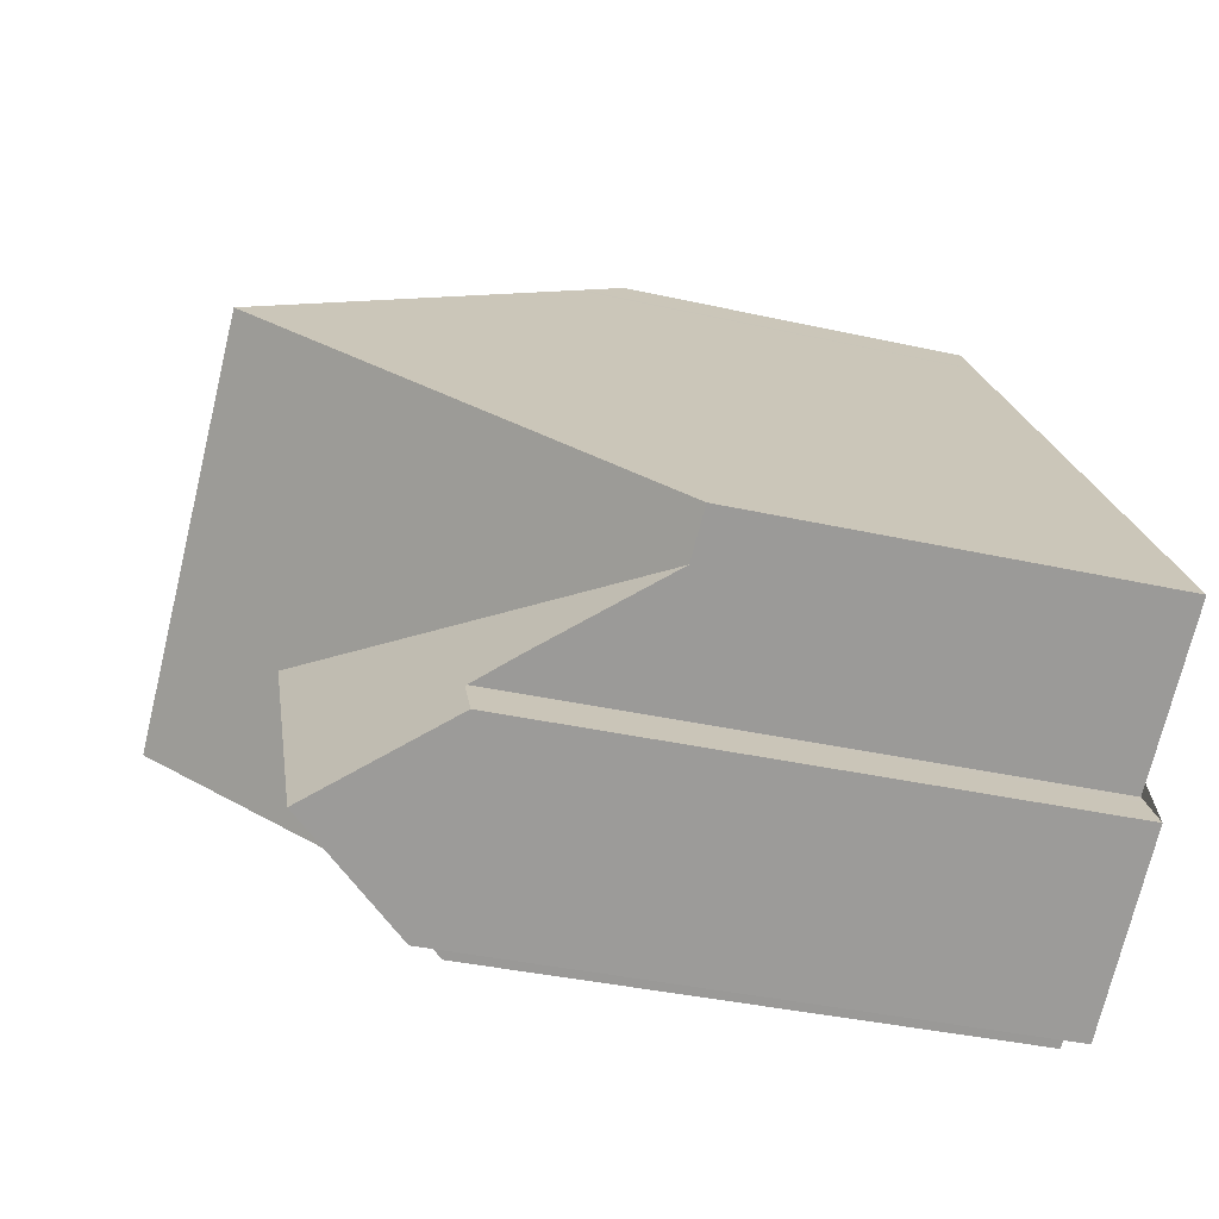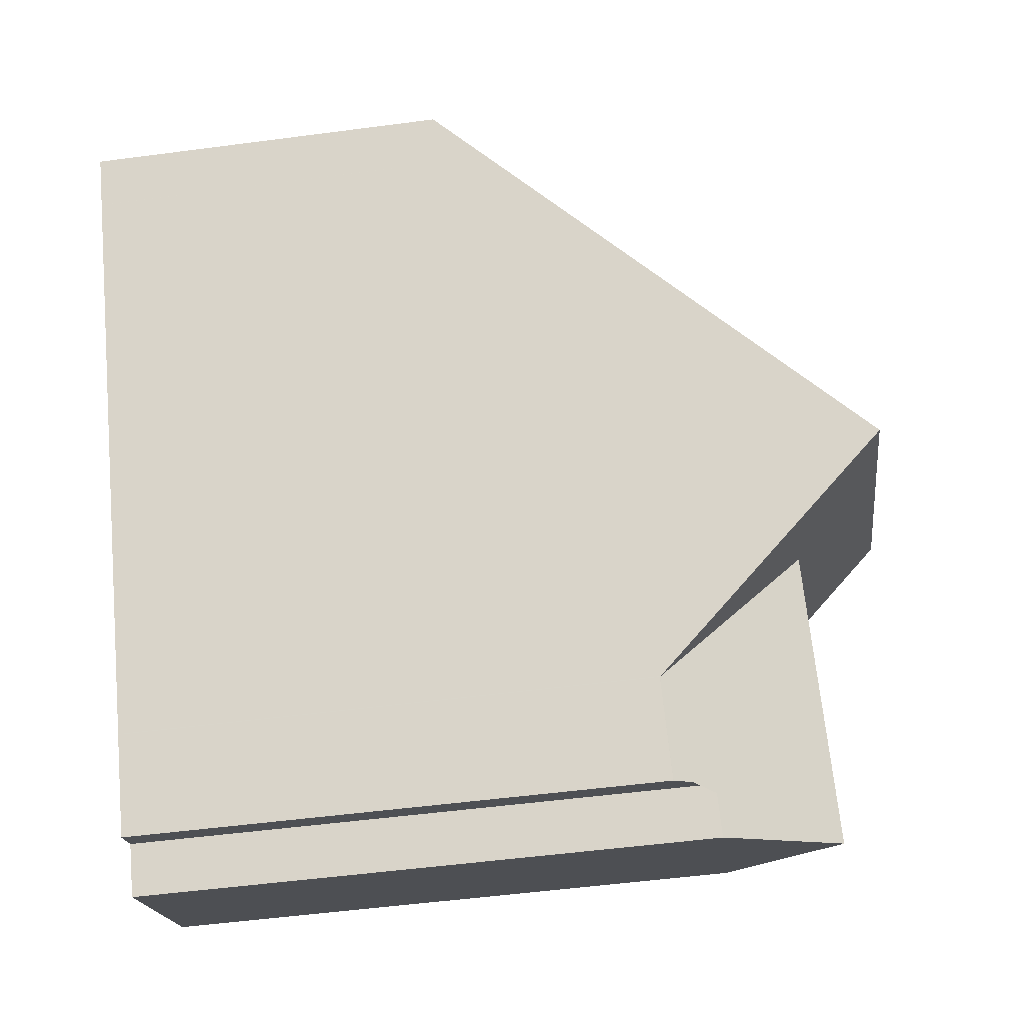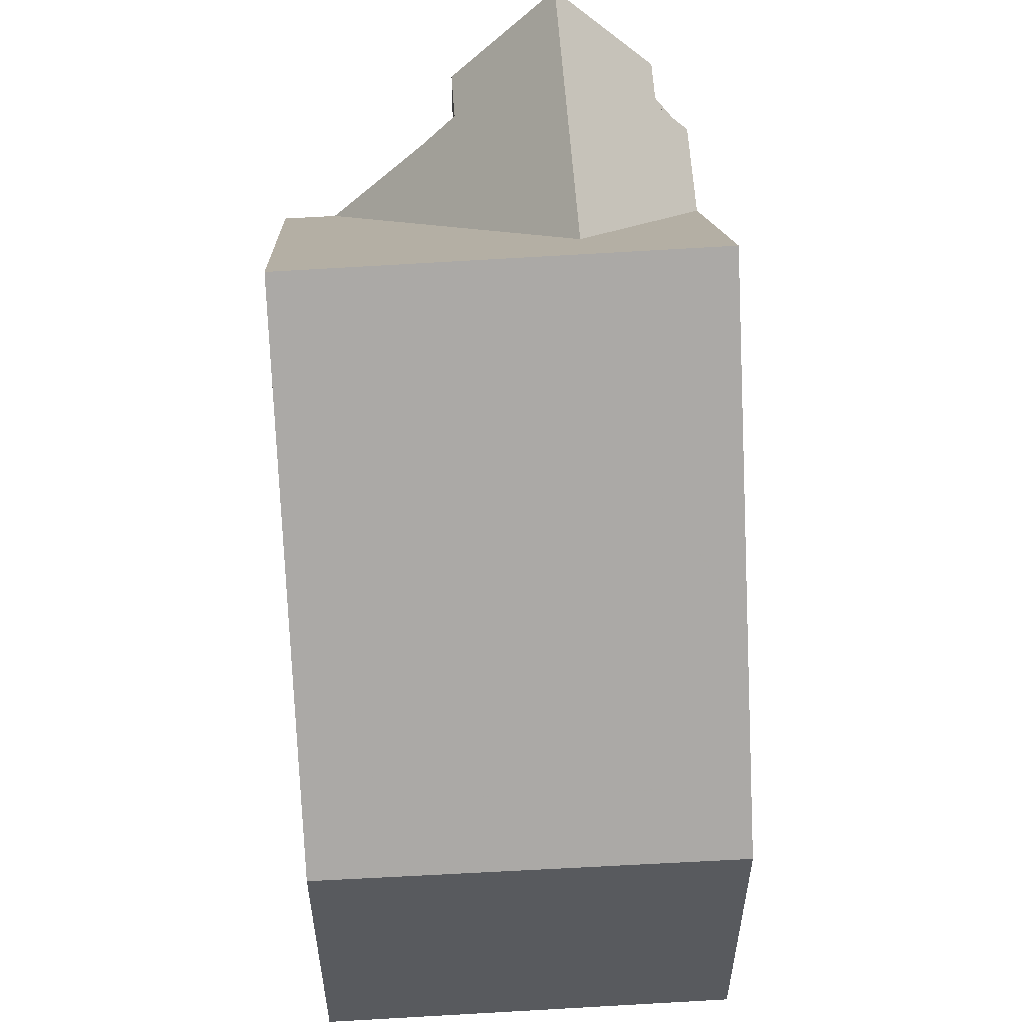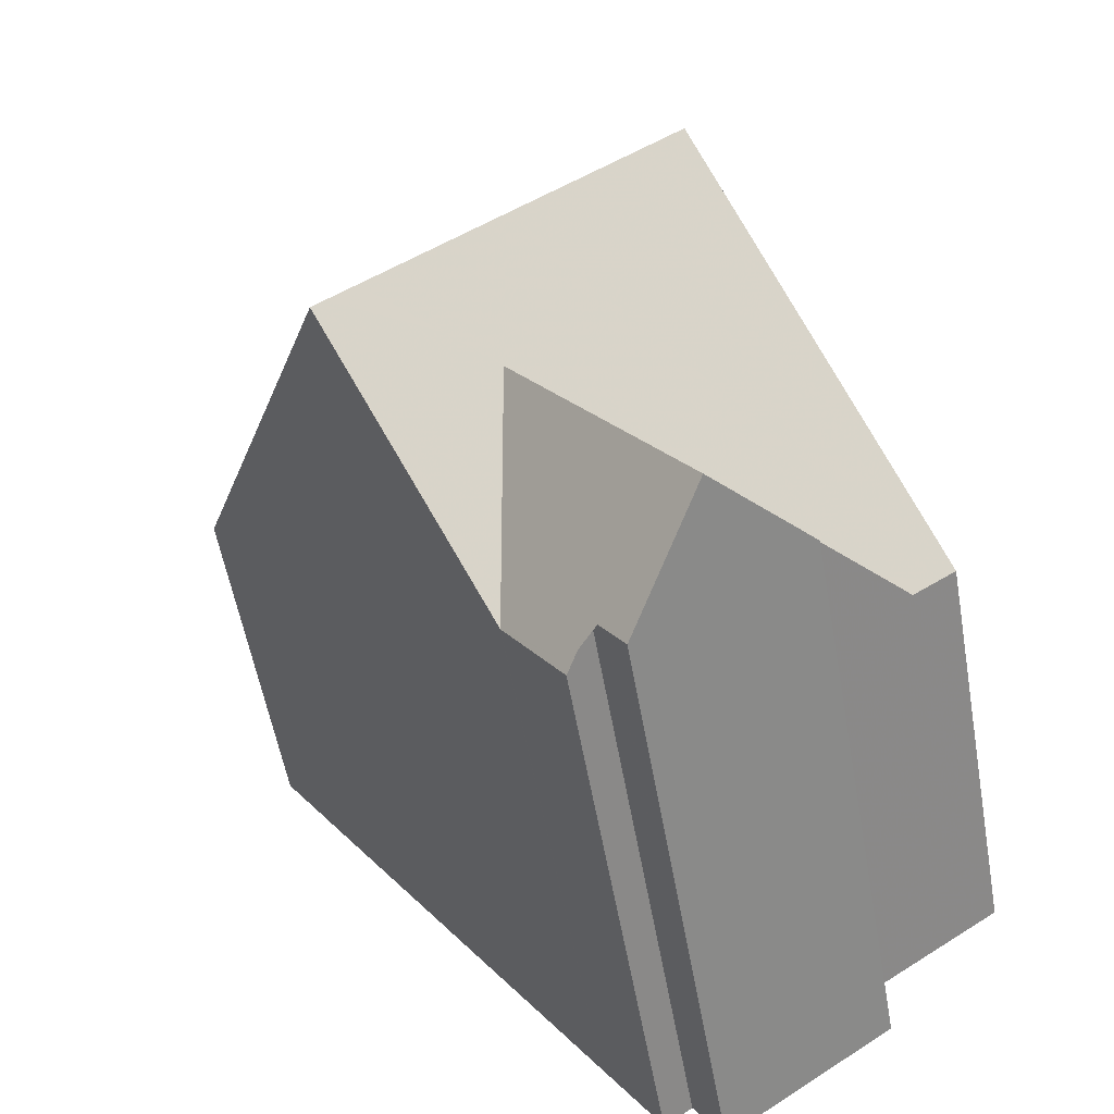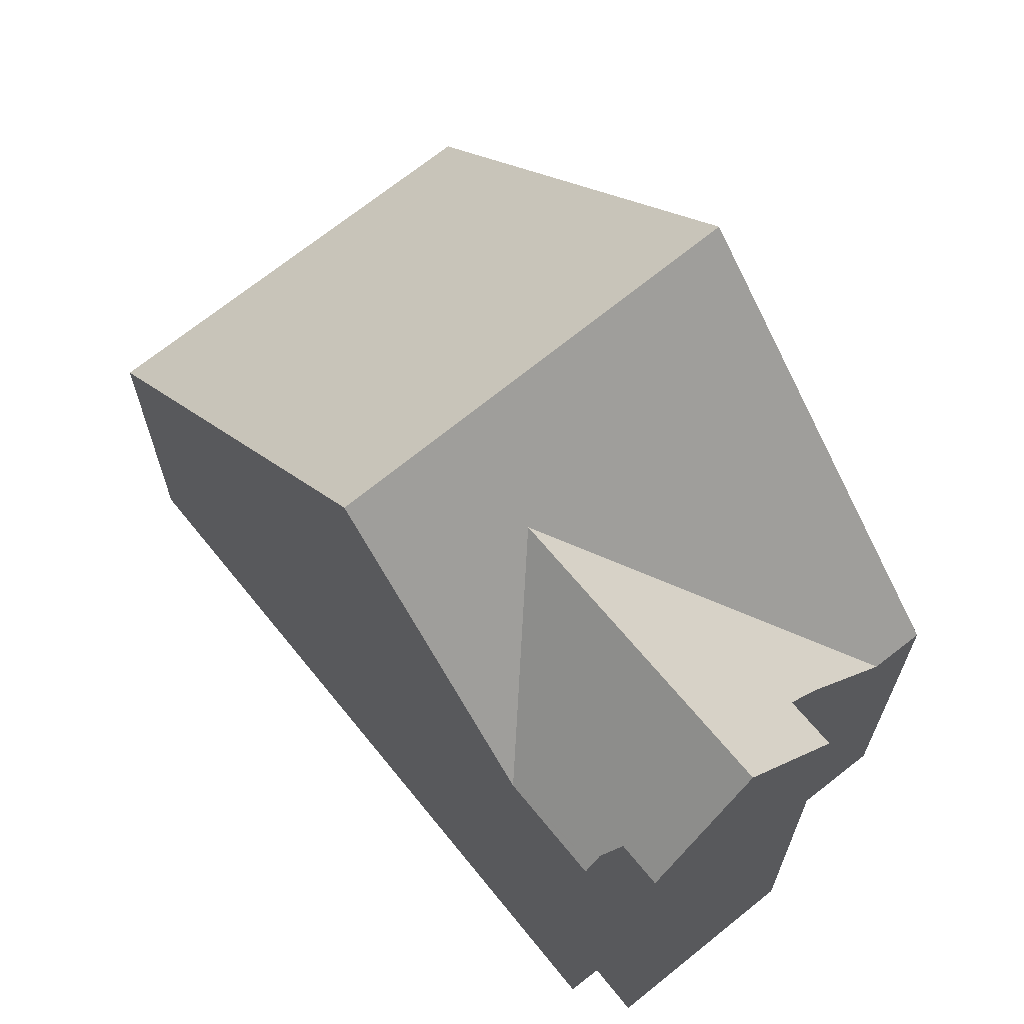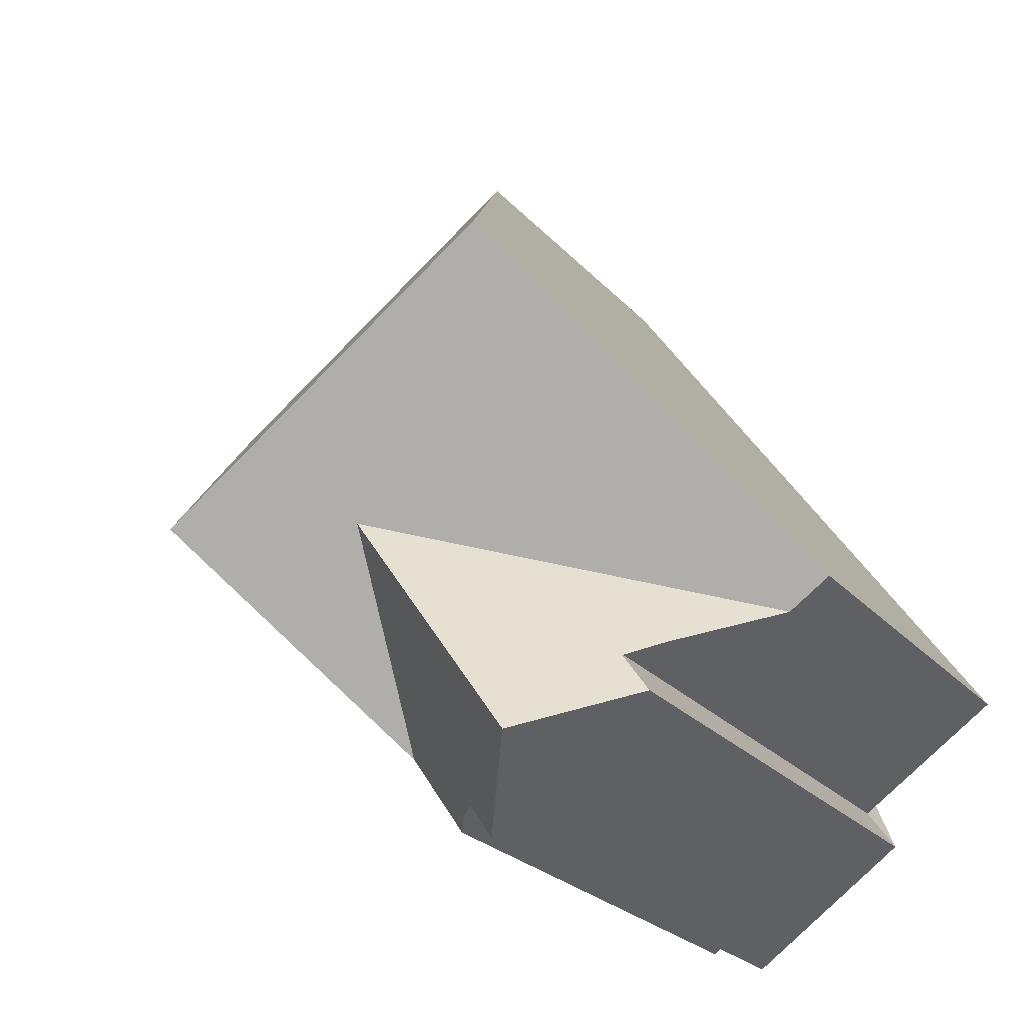
<metadata>
{"format":"obj","ext":"obj","renderer":"f3d","projection":"perspective","resolution":1024,"background":"white","views":[{"elev":-36.1,"azim":73.5,"up":"+Y"},{"elev":-52.6,"azim":-81.9,"up":"+Y"},{"elev":58.6,"azim":-149.1,"up":"+Z"},{"elev":-55.9,"azim":10.0,"up":"+Y"},{"elev":68.9,"azim":-4.4,"up":"+Z"},{"elev":-24.5,"azim":30.9,"up":"+Y"}]}
</metadata>
<code>
v -916.4 -850.8 5.442
v -911.2 -847.2 5.517
v -904.9 -856.3 6.413
v -907.2 -857.9 8.709
v -906.7 -858.5 8.737
v -909.3 -860.3 8.796
v -909.7 -859.6 8.774
v -910.2 -859.9 8.18
v -913 -855.8 11.78
v -907.8 -852.2 11.79
v -912.4 -855.4 11.78
v -911.6 -847.5 5.512
v -912.2 -853.5 10.31
v -915.1 -852.8 7.941
v -910.4 -854 11.79
v -914.9 -853.1 8.304
v -914.6 -852.9 8.304
v -911.9 -851 8.301
v -909.7 -849.4 8.298
v -916.2 -851.1 5.854
v -911.6 -848 5.894
v -911 -847.6 5.899
v -912.1 -847.9 5.504
v -911.9 -848.2 5.891
v -911.7 -848.6 6.36
v -910.6 -850.1 8.299
v -911.7 -848.5 6.341
v -911.7 -848.5 6.341
v -916 -851.4 6.245
v -910.8 -847.9 6.361
v -907.8 -852.2 11.79
v -913 -855.8 11.78
v -911 -858.6 8.137
v -905.6 -856.8 6.426
v -912.4 -855.4 11.78
v -910.6 -855.7 10.41
v -905.6 -856.8 6.426
v -908 -859.4 10.57
v -910.4 -854 11.79
v -910.6 -855.7 10.41
v -908 -859.4 10.57
v -910.6 -855.7 10.41
v -911 -858.6 8.137
v -911 -858.6 8.148
v -905.9 -855 8.141
v -907.8 -856.3 8.143
v -907.8 -856.3 8.143
v -906.8 -857.6 8.106
v -910.9 -858.8 8.143
v -911 -858.6 8.148
v -911 -858.6 8.148
v -908.7 -852.8 11.79
v -908.7 -852.8 11.79
v -906.8 -855.6 8.142
v -906.1 -856.7 6.8
v -906.1 -856.7 6.8
v -905.9 -857 6.816
v -911 -858.6 8.141
v -913 -855.8 11.78
v -914.1 -854.2 9.678
v -911 -858.7 8.144
v -913 -855.8 11.78
v -911 -858.6 8.148
v -910.2 -859.9 8.185
v -911 -858.6 8.141
v -908.3 -859 10.55
v -909.6 -859.9 8.782
v -908.3 -859 10.55
v -907 -858.1 8.721
v -908.1 -852.4 11.79
v -908.1 -852.4 11.79
v -910 -849.7 8.299
v -906.2 -855.2 8.141
v -905.2 -856.5 6.419
v -911.3 -847.8 5.897
v -911.5 -847.5 5.513
v -911.1 -848.1 6.355
v -911.7 -848.5 6.282
v -911.1 -848.1 6.286
v -911.7 -848.5 6.281
v -916 -851.4 6.244
v -910.8 -847.9 6.289
v -910.1 -859.8 8.308
v -911 -858.5 8.262
v -912.9 -855.7 11.78
v -914.8 -853 8.304
v -914.9 -852.8 8.073
v -915.9 -851.4 6.247
v -916.3 -850.8 5.444
v -916.1 -851.1 5.855
v -915.9 -851.4 6.245
v -912.9 -855.7 11.78
v -911 -858.5 8.262
v -910.7 -856.5 9.823
v -908.8 -859.3 9.921
v -908.5 -859.7 9.935
v -912.9 -853.3 9.715
v -913.7 -852.2 8.303
v -911.8 -855 11.79
v -912.2 -854.3 10.92
v -911.3 -855.6 10.99
v -911.8 -855 11.79
v -914.8 -850.6 6.272
v -915 -850.3 5.864
v -915.2 -850 5.46
v -914.8 -850.6 6.254
v -910.7 -856.5 9.823
v -916.3 -850.8 5.504
v -915.2 -850 5.529
v -911.6 -847.6 5.609
v -911.5 -847.5 5.611
v -916.4 -850.9 5.502
v -911.2 -847.3 5.618
v -912.1 -848 5.597
v -913.4 -855.1 10.93
v -912.2 -854.3 10.96
v -909.1 -852.2 11.03
v -908.5 -851.8 11.04
v -908.2 -851.6 11.05
v -913.4 -855.1 10.93
v -913.4 -855.1 10.93
v -911.3 -853.7 10.98
v -912.2 -854.3 10.96
v -912.8 -855.7 11.78
v -913.3 -855 10.94
v -914.7 -852.9 8.222
v -915.8 -851.3 6.25
v -916 -851 5.855
v -916.2 -850.7 5.506
v -915.8 -851.3 6.245
v -911 -858.3 8.408
v -912.8 -855.7 11.78
v -916.2 -850.7 5.445
v -911 -858.3 8.408
v -910 -859.8 8.459
v -914.7 -852.9 8.304
v -908.4 -858.9 10.55
v -907.1 -858 8.716
v -908.4 -858.9 10.55
v -908.8 -859.2 9.916
v -909.7 -859.7 8.777
v -916.3 -850.8 5.444
v -916.4 -850.8 5.442
v -916.4 -850.8 0
v -916.3 -850.8 0
v -911.2 -847.3 5.618
v -911.2 -847.2 5.517
v -911.2 -847.2 -8.882e-16
v -911.2 -847.3 -8.882e-16
v -905.2 -856.5 6.419
v -904.9 -856.3 6.413
v -904.9 -856.3 8.882e-16
v -905.2 -856.5 0
v -907.1 -858 8.716
v -907.2 -857.9 8.709
v -907.2 -857.9 0
v -907.1 -858 0
v -908 -859.4 10.57
v -906.7 -858.5 8.737
v -906.7 -858.5 0
v -908 -859.4 0
v -909.6 -859.9 8.782
v -909.3 -860.3 8.796
v -909.3 -860.3 0
v -909.6 -859.9 0
v -910 -859.8 8.459
v -909.7 -859.6 8.774
v -909.7 -859.6 0
v -910 -859.8 0
v -910.9 -858.8 8.143
v -910.2 -859.9 8.18
v -910.2 -859.9 0
v -910.9 -858.8 0
v -913.4 -855.1 10.93
v -913 -855.8 11.78
v -913 -855.8 -1.776e-15
v -913.4 -855.1 0
v -911.5 -847.5 5.513
v -911.6 -847.5 5.512
v -911.6 -847.5 0
v -911.5 -847.5 -8.882e-16
v -916 -851.4 6.245
v -915.1 -852.8 7.941
v -915.1 -852.8 -8.882e-16
v -916 -851.4 0
v -915.1 -852.8 7.941
v -914.9 -853.1 8.304
v -914.9 -853.1 0
v -915.1 -852.8 -8.882e-16
v -908.2 -851.6 11.05
v -909.7 -849.4 8.298
v -909.7 -849.4 0
v -908.2 -851.6 0
v -916.4 -850.9 5.502
v -916.2 -851.1 5.854
v -916.2 -851.1 -8.882e-16
v -916.4 -850.9 0
v -910.8 -847.9 6.289
v -911 -847.6 5.899
v -911 -847.6 0
v -910.8 -847.9 0
v -911.6 -847.5 5.512
v -912.1 -847.9 5.504
v -912.1 -847.9 0
v -911.6 -847.5 0
v -916 -851.4 6.244
v -916 -851.4 6.245
v -916 -851.4 0
v -916 -851.4 0
v -909.7 -849.4 8.298
v -910.8 -847.9 6.361
v -910.8 -847.9 0
v -909.7 -849.4 0
v -905.9 -855 8.141
v -907.8 -852.2 11.79
v -907.8 -852.2 0
v -905.9 -855 0
v -905.9 -857 6.816
v -905.6 -856.8 6.426
v -905.6 -856.8 0
v -905.9 -857 8.882e-16
v -908.5 -859.7 9.935
v -908 -859.4 10.57
v -908 -859.4 0
v -908.5 -859.7 0
v -911 -858.6 8.148
v -911 -858.6 8.137
v -911 -858.6 0
v -911 -858.6 0
v -904.9 -856.3 6.413
v -905.9 -855 8.141
v -905.9 -855 0
v -904.9 -856.3 8.882e-16
v -907.2 -857.9 8.709
v -906.8 -857.6 8.106
v -906.8 -857.6 0
v -907.2 -857.9 0
v -911 -858.6 8.137
v -910.9 -858.8 8.143
v -910.9 -858.8 0
v -911 -858.6 0
v -913 -855.8 11.78
v -911 -858.6 8.148
v -911 -858.6 0
v -913 -855.8 -1.776e-15
v -906.8 -857.6 8.106
v -905.9 -857 6.816
v -905.9 -857 8.882e-16
v -906.8 -857.6 0
v -914.9 -853.1 8.304
v -914.1 -854.2 9.678
v -914.1 -854.2 0
v -914.9 -853.1 0
v -910.2 -859.9 8.18
v -910.2 -859.9 8.185
v -910.2 -859.9 0
v -910.2 -859.9 0
v -909.7 -859.7 8.777
v -909.6 -859.9 8.782
v -909.6 -859.9 0
v -909.7 -859.7 0
v -906.7 -858.5 8.737
v -907 -858.1 8.721
v -907 -858.1 0
v -906.7 -858.5 0
v -905.6 -856.8 6.426
v -905.2 -856.5 6.419
v -905.2 -856.5 0
v -905.6 -856.8 0
v -911.2 -847.2 5.517
v -911.5 -847.5 5.513
v -911.5 -847.5 -8.882e-16
v -911.2 -847.2 -8.882e-16
v -916.2 -851.1 5.854
v -916 -851.4 6.244
v -916 -851.4 0
v -916.2 -851.1 -8.882e-16
v -910.8 -847.9 6.361
v -910.8 -847.9 6.289
v -910.8 -847.9 0
v -910.8 -847.9 0
v -910.2 -859.9 8.185
v -910.1 -859.8 8.308
v -910.1 -859.8 0
v -910.2 -859.9 0
v -916.2 -850.7 5.445
v -916.3 -850.8 5.444
v -916.3 -850.8 0
v -916.2 -850.7 0
v -909.3 -860.3 8.796
v -908.5 -859.7 9.935
v -908.5 -859.7 0
v -909.3 -860.3 0
v -912.1 -847.9 5.504
v -915.2 -850 5.46
v -915.2 -850 -8.882e-16
v -912.1 -847.9 0
v -916.4 -850.8 5.442
v -916.4 -850.9 5.502
v -916.4 -850.9 0
v -916.4 -850.8 0
v -911 -847.6 5.899
v -911.2 -847.3 5.618
v -911.2 -847.3 -8.882e-16
v -911 -847.6 0
v -907.8 -852.2 11.79
v -908.2 -851.6 11.05
v -908.2 -851.6 0
v -907.8 -852.2 0
v -914.1 -854.2 9.678
v -913.4 -855.1 10.93
v -913.4 -855.1 0
v -914.1 -854.2 0
v -915.2 -850 5.46
v -916.2 -850.7 5.445
v -916.2 -850.7 0
v -915.2 -850 -8.882e-16
v -910.1 -859.8 8.308
v -910 -859.8 8.459
v -910 -859.8 0
v -910.1 -859.8 0
v -907 -858.1 8.721
v -907.1 -858 8.716
v -907.1 -858 0
v -907 -858.1 0
v -909.7 -859.6 8.774
v -909.7 -859.7 8.777
v -909.7 -859.7 0
v -909.7 -859.6 0
v -916.4 -850.8 0
v -911.2 -847.2 0
v -904.9 -856.3 0
v -907.2 -857.9 0
v -906.7 -858.5 0
v -909.3 -860.3 0
v -909.7 -859.6 0
v -910.2 -859.9 0
f 117 52 15 122
f 98 18 13 97
f 115 85 59 121
f 122 15 99 123
f 86 16 14 87
f 87 14 29 88
f 26 18 25
f 108 90 20 112
f 113 22 75 111
f 110 21 24 114
f 28 25 27
f 77 30 19 72
f 78 28 27 80
f 88 29 81 91
f 82 30 77 79
f 54 46 40 39 53
f 69 5 41 68
f 61 49 33 58
f 102 39 40 101
f 93 50 63 62 92
f 55 46 54
f 57 48 47 56
f 64 8 49 61
f 63 50 65
f 119 10 70 118
f 71 31 45 73
f 73 45 3 74
f 56 34 57
f 121 59 9 120
f 58 44 61
f 63 51 32 62
f 135 83 84 134
f 65 43 51 63
f 96 6 67 95
f 138 69 68 137
f 118 70 52 117
f 73 54 53 71
f 74 37 55 54 73
f 111 75 21 110
f 72 26 25 28 77
f 79 77 28 78
f 78 21 75 79
f 80 24 21 78
f 91 81 20 90
f 79 75 22 82
f 83 64 61 44 84
f 97 13 100
f 126 17 136
f 103 27 25 18 98
f 114 24 104 109
f 106 80 27 103
f 104 24 80 106
f 101 40 107
f 140 94 36 139
f 95 66 38 96
f 97 17 98
f 123 99 11 116
f 101 35 102
f 125 116 11 124
f 127 103 98 17 126
f 129 109 104 128
f 130 106 103 127
f 128 104 106 130
f 132 35 101 107 131
f 133 105 109 129
f 110 12 76 111
f 112 1 89 108
f 111 76 2 113
f 114 23 12 110
f 109 105 23 114
f 136 17 97 100 116 125
f 117 26 72 118
f 118 72 19 119
f 120 60 121
f 122 13 18 26 117
f 121 60 16 86 115
f 123 100 13 122
f 116 100 123
f 124 85 115 125
f 126 87 88 127
f 128 90 108 129
f 127 88 91 130
f 130 91 90 128
f 131 93 92 132
f 129 108 89 133
f 141 7 135 134 94 140
f 136 86 87 126
f 125 115 86 136
f 137 42 47 48 4 138
f 140 95 67 141
f 139 66 95 140
f 143 144 145 142
f 147 148 149 146
f 151 152 153 150
f 155 156 157 154
f 159 160 161 158
f 163 164 165 162
f 167 168 169 166
f 171 172 173 170
f 175 176 177 174
f 179 180 181 178
f 183 184 185 182
f 187 188 189 186
f 191 192 193 190
f 195 196 197 194
f 199 200 201 198
f 203 204 205 202
f 207 208 209 206
f 211 212 213 210
f 215 216 217 214
f 219 220 221 218
f 223 224 225 222
f 227 228 229 226
f 231 232 233 230
f 235 236 237 234
f 239 240 241 238
f 243 244 245 242
f 247 248 249 246
f 251 252 253 250
f 255 256 257 254
f 259 260 261 258
f 263 264 265 262
f 267 268 269 266
f 271 272 273 270
f 275 276 277 274
f 279 280 281 278
f 283 284 285 282
f 287 288 289 286
f 291 292 293 290
f 295 296 297 294
f 299 300 301 298
f 303 304 305 302
f 307 308 309 306
f 311 312 313 310
f 315 316 317 314
f 319 320 321 318
f 323 324 325 322
f 327 328 329 326
f 331 332 333 334 335 336 337 330

</code>
